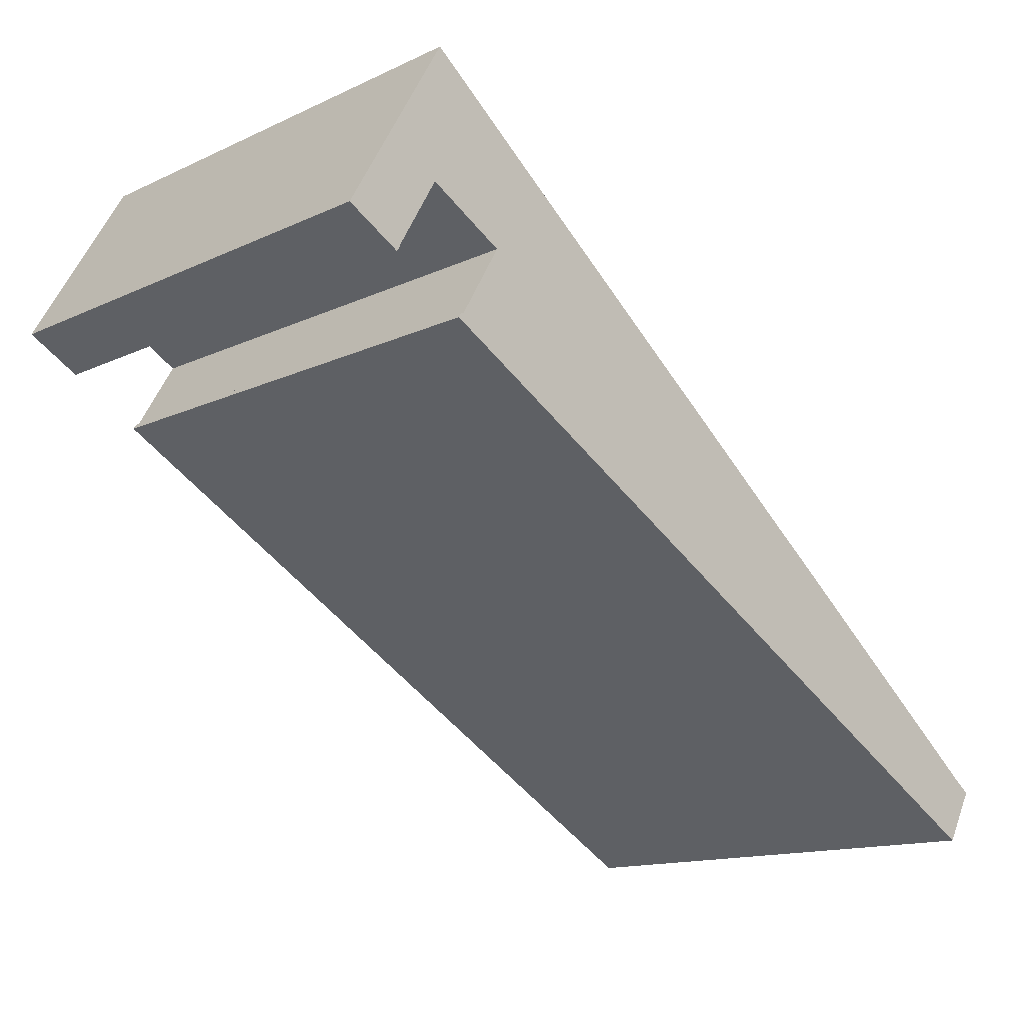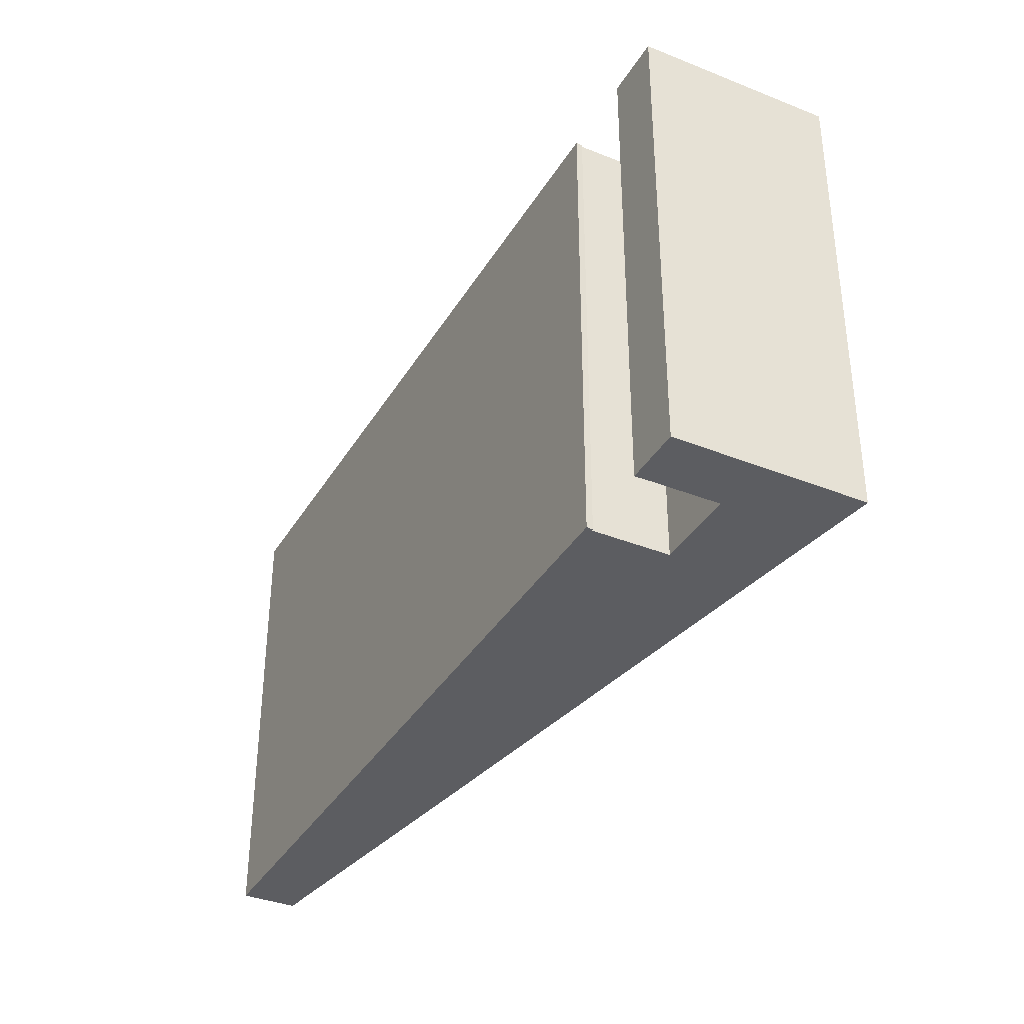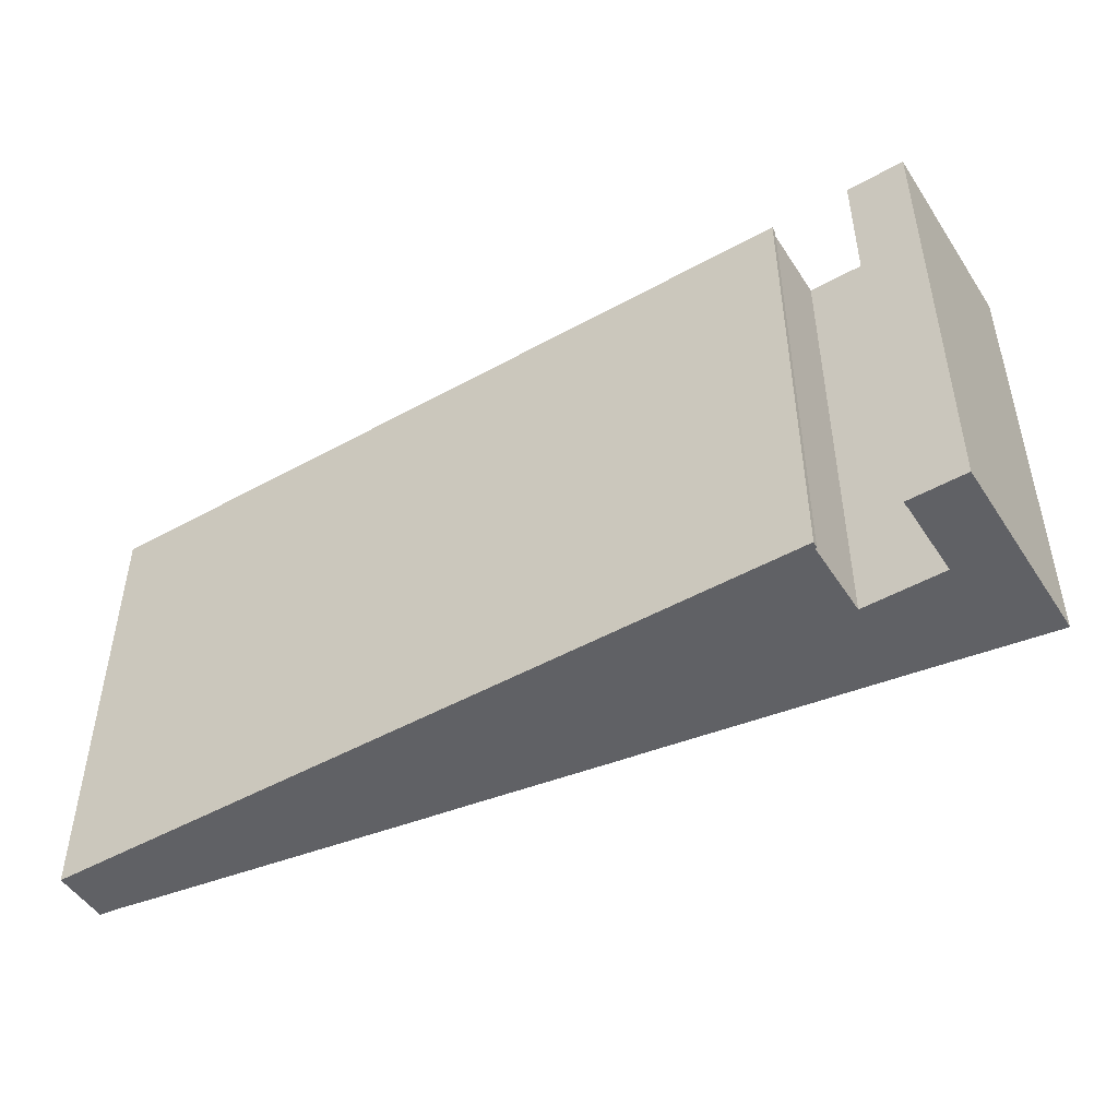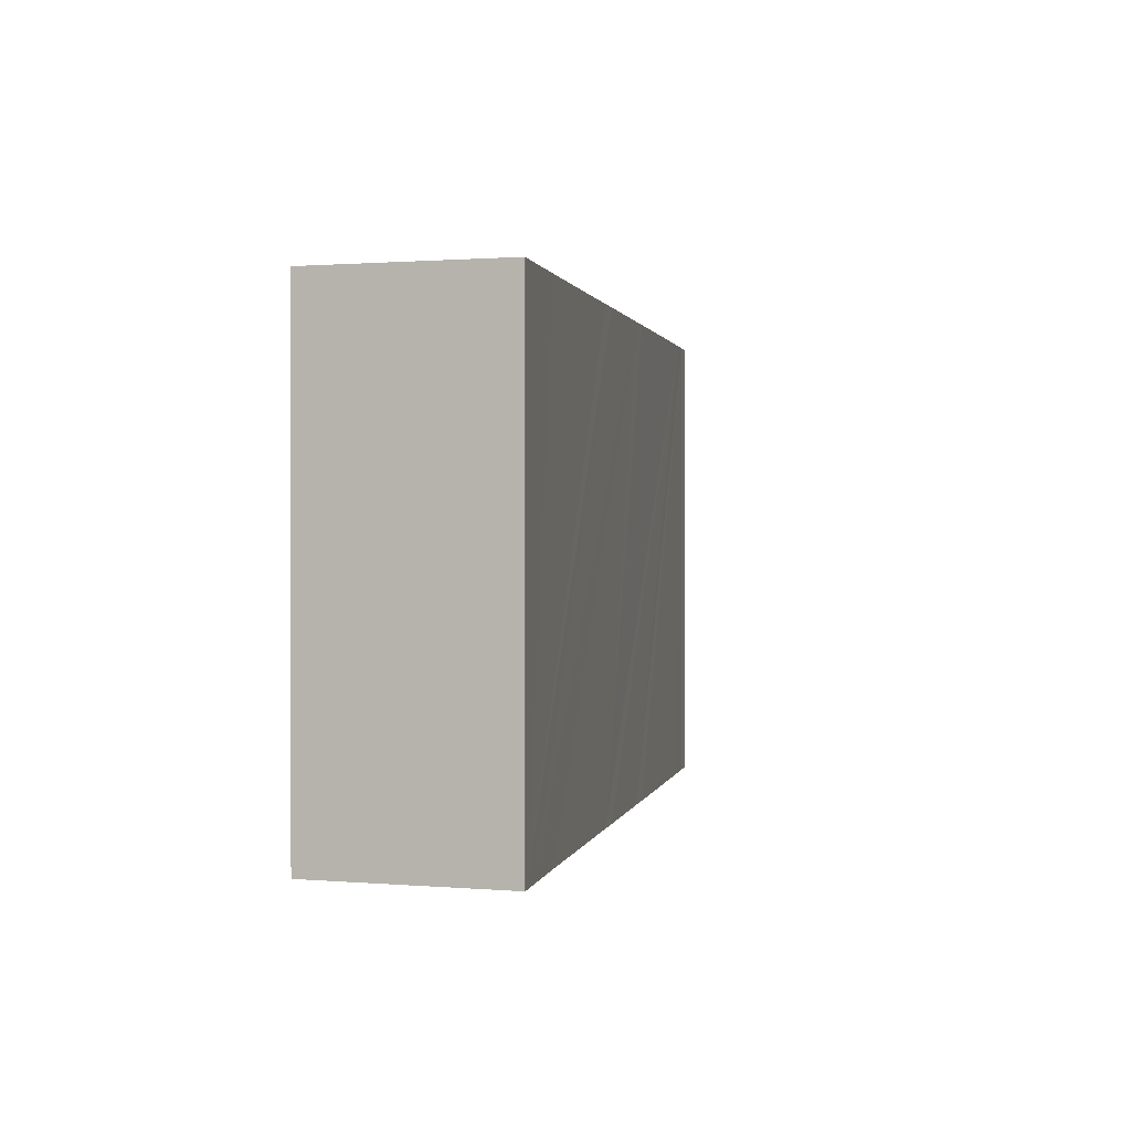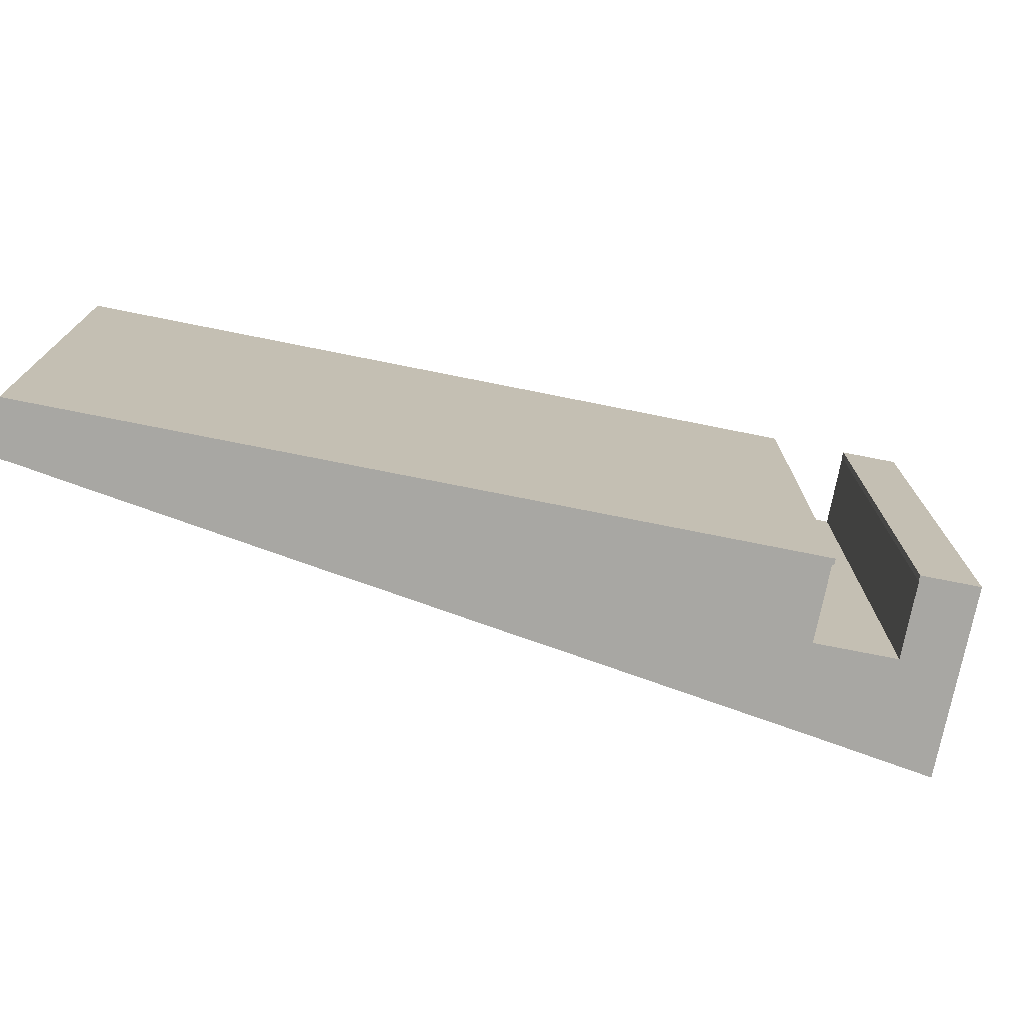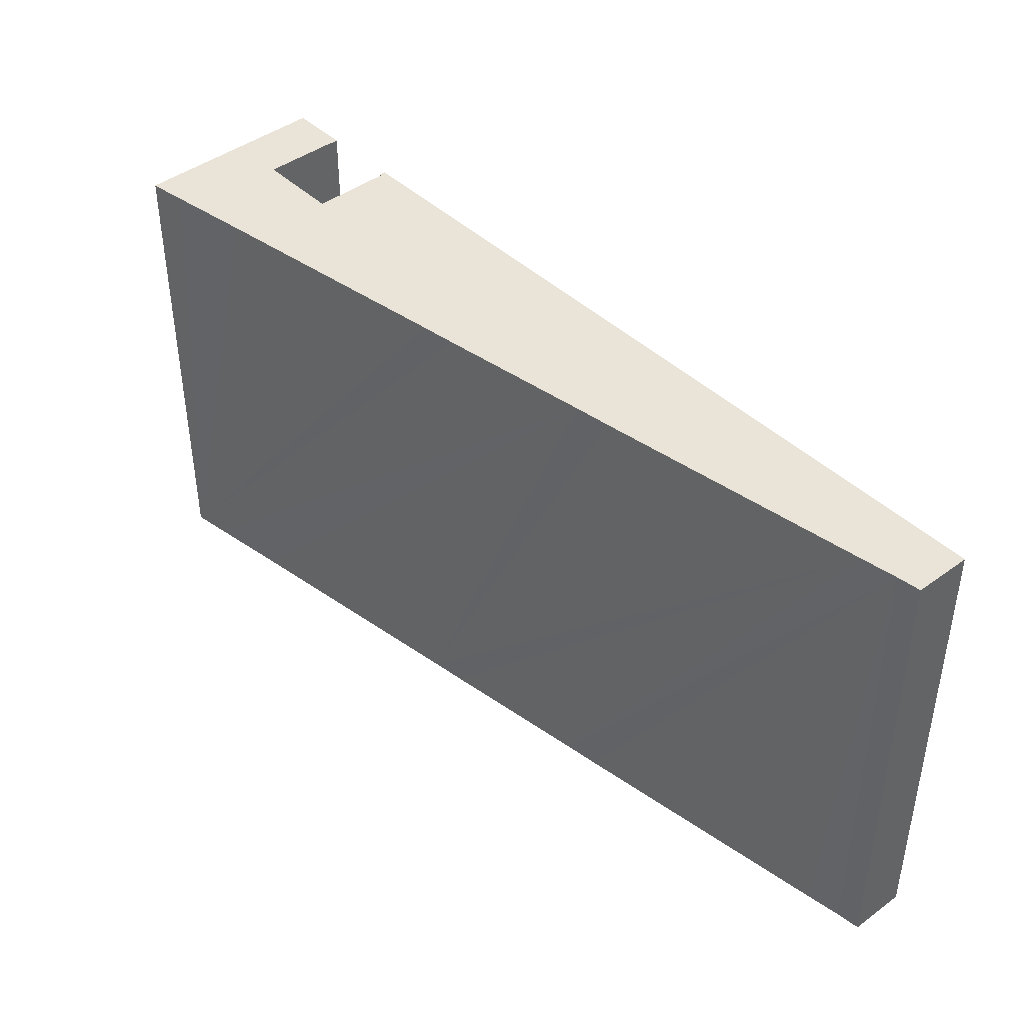
<metadata>
{"format":"obj","ext":"obj","renderer":"f3d","projection":"perspective","resolution":1024,"background":"white","views":[{"elev":-13.7,"azim":-43.9,"up":"+Z"},{"elev":-37.0,"azim":-87.4,"up":"+Y"},{"elev":-49.8,"azim":-118.4,"up":"+Y"},{"elev":0.9,"azim":-41.0,"up":"+Y"},{"elev":-74.5,"azim":-161.1,"up":"+Y"},{"elev":43.2,"azim":78.4,"up":"+Y"}]}
</metadata>
<code>
v  2.58 12.7 4.481
v  1.367 12.7 -0.791
v  0 12.7 7.775e-16
v  1.436 12.7 -0.653
v  2.467 12.7 1.157
v  2.646 12.7 4.434
v  3.371 12.7 3.849
v  4.395 12.7 0.04
v  5.054 12.7 2.486
v  3.314 12.7 -1.737
v  8.435 12.7 -4.92
v  3.219 12.7 -1.88
v  3.355 12.7 -1.761
v  10.38 12.7 -1.778
v  21.21 12.7 -12.37
v  11.11 12.7 -2.354
v  14.28 12.7 -4.9
v  15.03 12.7 -5.491
v  20.73 12.7 -10.08
v  21.46 12.7 -10.67
v  21.96 12.7 -11.05
v  21.22 12.7 -12.37
v  21.56 12.7 -11.77
v  1.448 12.7 -0.66
v  21.96 6.767e-16 -11.05
v  21.22 7.576e-16 -12.37
v  21.56 7.209e-16 -11.77
v  2.467 -7.085e-17 1.157
v  1.436 3.998e-17 -0.653
v  1.448 4.041e-17 -0.66
v  1.367 4.843e-17 -0.791
v  21.21 7.571e-16 -12.37
v  8.435 3.013e-16 -4.92
v  3.219 1.151e-16 -1.88
v  4.395 -2.449e-18 0.04
v  0 0 0
v  3.314 1.064e-16 -1.737
v  3.355 1.078e-16 -1.761
v  2.58 -2.744e-16 4.481
v  21.46 6.532e-16 -10.67
v  2.646 -2.715e-16 4.434
v  3.371 -2.357e-16 3.849
v  5.054 -1.522e-16 2.486
v  10.38 1.089e-16 -1.778
v  11.11 1.441e-16 -2.354
v  14.28 3e-16 -4.9
v  15.03 3.362e-16 -5.491
v  20.73 6.17e-16 -10.08
g defaultobject
f 1 2 3
f 2 1 4
f 4 1 5
f 5 1 6
f 5 6 7
f 5 7 8
f 8 7 9
f 10 11 12
f 11 10 13
f 11 13 8
f 11 8 9
f 11 9 14
f 11 14 15
f 15 14 16
f 15 16 17
f 15 17 18
f 15 18 19
f 15 19 20
f 15 20 21
f 15 21 22
f 22 21 23
f 24 2 4
f 25 23 21
f 23 25 22
f 22 25 26
f 26 25 27
f 28 4 5
f 4 28 29
f 30 2 24
f 2 30 31
f 26 15 22
f 15 26 32
f 32 11 15
f 11 32 33
f 11 33 12
f 12 33 34
f 35 5 8
f 5 35 28
f 31 3 2
f 3 31 36
f 34 10 12
f 10 34 37
f 38 8 13
f 8 38 35
f 36 1 3
f 1 36 39
f 37 13 10
f 13 37 38
f 29 24 4
f 24 29 30
f 40 21 20
f 21 40 25
f 39 6 1
f 6 39 41
f 41 7 6
f 7 41 9
f 9 41 14
f 14 41 16
f 16 41 42
f 16 42 17
f 17 42 43
f 17 43 44
f 17 44 18
f 18 44 19
f 19 44 45
f 19 45 46
f 19 46 20
f 20 46 47
f 20 47 48
f 20 48 40
f 36 41 39
f 41 36 31
f 41 31 42
f 42 31 29
f 42 29 28
f 29 31 30
f 33 37 34
f 37 33 38
f 28 43 42
f 43 28 35
f 43 35 44
f 44 35 38
f 44 38 33
f 44 33 32
f 44 32 45
f 45 32 46
f 46 32 47
f 47 32 48
f 48 32 40
f 40 32 25
f 25 32 27
f 27 32 26

</code>
